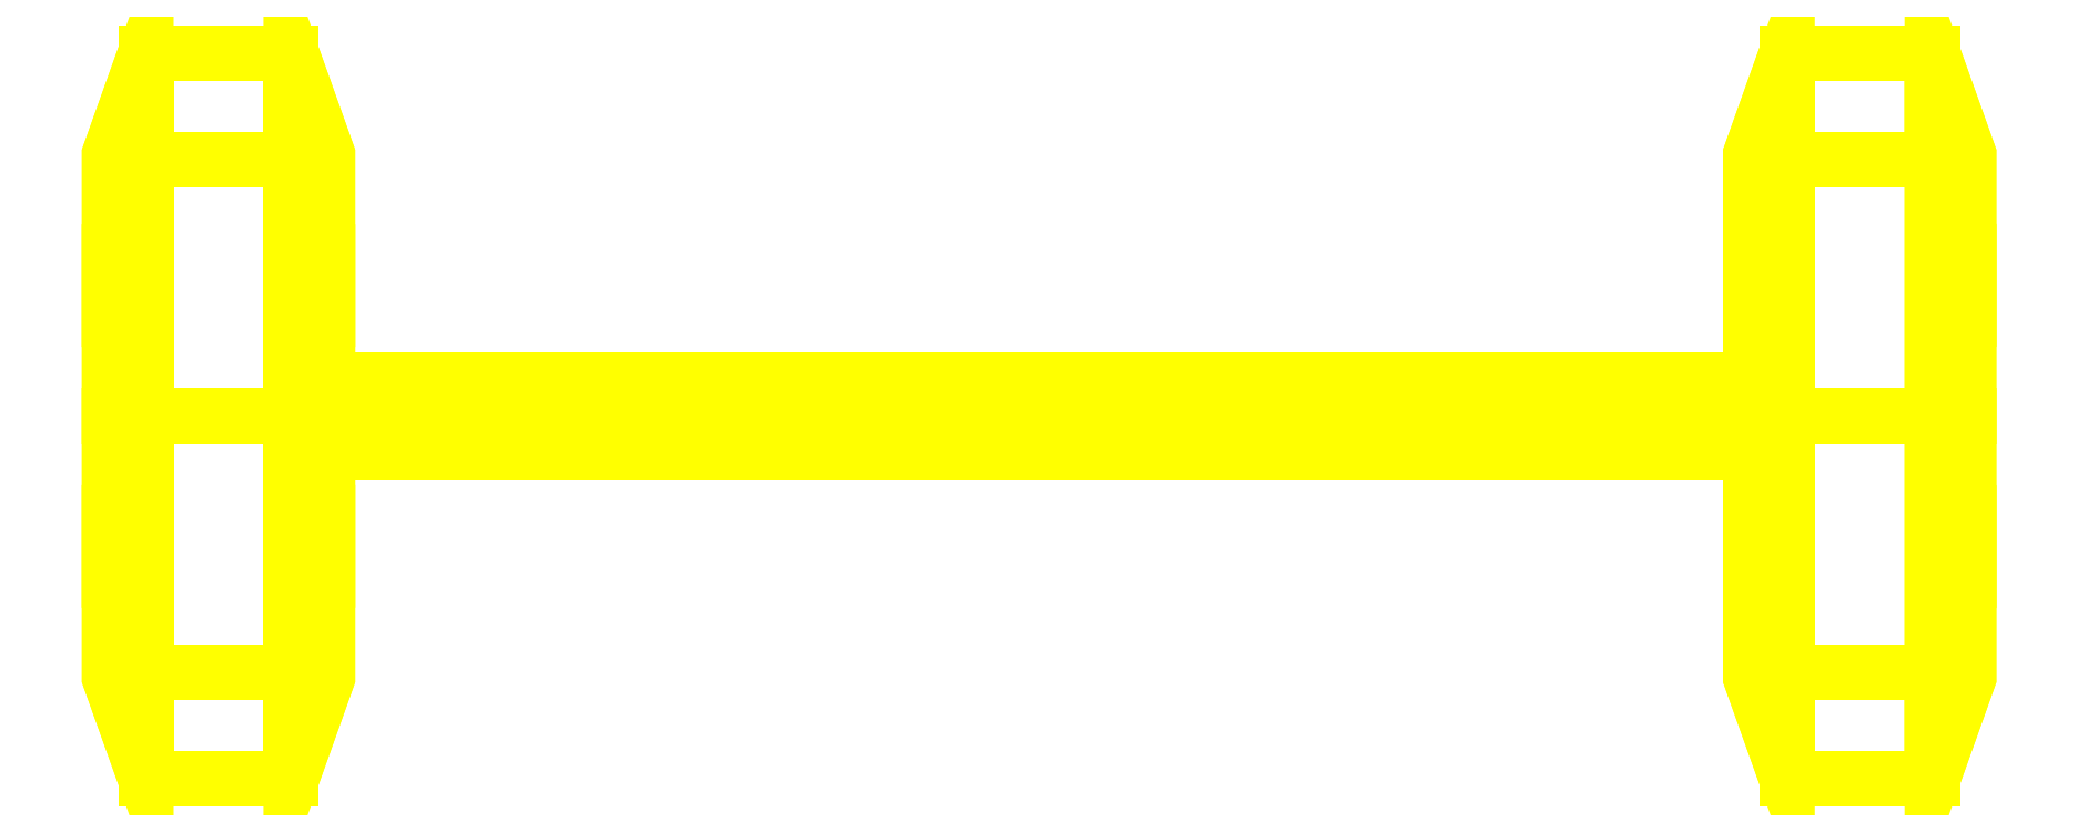
<metadata>
{"format":"dxf","ext":"dxf","renderer":"ezdxf+matplotlib","layout":"modelspace","background":"white","min_lineweight":24,"dpi":150}
</metadata>
<code>
0
SECTION
2
ENTITIES
0
3DFACE
8
WHEELS
10
-1.28
20
-0.2546
30
0.2546
11
-1.28
21
0.36
31
-1e-16
12
-1.28
22
0.2546
32
-0.2546
13
-1.28
23
-0.36
33
0
0
3DFACE
8
WHEELS
10
-0.98
20
0.2546
30
0.2546
11
-0.98
21
-0.36
31
-1e-16
12
-0.98
22
-0.2546
32
-0.2546
13
-0.98
23
0.36
33
0
0
3DFACE
8
WHEELS
10
1.28
20
0.2546
30
0.2546
11
1.28
21
-0.36
31
-1e-16
12
1.28
22
-0.2546
32
-0.2546
13
1.28
23
0.36
33
0
0
3DFACE
8
WHEELS
10
0.98
20
-0.2546
30
0.2546
11
0.98
21
0.36
31
-1e-16
12
0.98
22
0.2546
32
-0.2546
13
0.98
23
-0.36
33
0
0
3DFACE
8
WHEELS
10
-1.03
20
-0.5
30
0
11
-1.03
21
-0.3536
31
0.3536
12
-1.23
22
-0.3536
32
0.3536
13
-1.23
23
-0.5
33
0
0
3DFACE
8
WHEELS
10
-1.03
20
0.3536
30
0.3536
11
-1.03
21
0.5
31
1e-16
12
-1.23
22
0.5
32
1e-16
13
-1.23
23
0.3536
33
0.3536
0
3DFACE
8
WHEELS
10
-1.23
20
-0.5
30
0
11
-1.23
21
-0.3536
31
0.3536
12
-1.28
22
-0.2546
32
0.2546
13
-1.28
23
-0.36
33
0
0
3DFACE
8
WHEELS
10
-1.23
20
0.3536
30
0.3536
11
-1.23
21
0.5
31
1e-16
12
-1.28
22
0.36
32
0
13
-1.28
23
0.2546
33
0.2546
0
3DFACE
8
WHEELS
10
-1.03
20
0.5
30
0
11
-1.03
21
0.3536
31
0.3536
12
-0.98
22
0.2546
32
0.2546
13
-0.98
23
0.36
33
0
0
3DFACE
8
WHEELS
10
-1.03
20
-0.3536
30
0.3536
11
-1.03
21
-0.5
31
1e-16
12
-0.98
22
-0.36
32
0
13
-0.98
23
-0.2546
33
0.2546
0
3DFACE
8
WHEELS
10
-1.28
20
0
30
0.36
11
-1.28
21
0.2546
31
0.2546
12
-1.28
22
0.36
32
0
13
-1.28
23
-0.2546
33
0.2546
0
3DFACE
8
WHEELS
10
-0.98
20
0
30
0.36
11
-0.98
21
-0.2546
31
0.2546
12
-0.98
22
-0.36
32
0
13
-0.98
23
0.2546
33
0.2546
0
3DFACE
8
WHEELS
10
1.28
20
0
30
0.36
11
1.28
21
-0.2546
31
0.2546
12
1.28
22
-0.36
32
0
13
1.28
23
0.2546
33
0.2546
0
3DFACE
8
WHEELS
10
0.98
20
0
30
0.36
11
0.98
21
0.2546
31
0.2546
12
0.98
22
0.36
32
0
13
0.98
23
-0.2546
33
0.2546
0
3DFACE
8
WHEELS
10
1.23
20
-0.3536
30
0.3536
11
1.23
21
-0.5
31
1e-16
12
1.28
22
-0.36
32
0
13
1.28
23
-0.2546
33
0.2546
0
3DFACE
8
WHEELS
10
1.23
20
0.5
30
0
11
1.23
21
0.3536
31
0.3536
12
1.28
22
0.2546
32
0.2546
13
1.28
23
0.36
33
0
0
3DFACE
8
WHEELS
10
1.03
20
0.3536
30
0.3536
11
1.03
21
0.5
31
1e-16
12
0.98
22
0.36
32
0
13
0.98
23
0.2546
33
0.2546
0
3DFACE
8
WHEELS
10
1.03
20
-0.5
30
0
11
1.03
21
-0.3536
31
0.3536
12
0.98
22
-0.2546
32
0.2546
13
0.98
23
-0.36
33
0
0
3DFACE
8
WHEELS
10
1.23
20
0.3536
30
0.3536
11
1.23
21
0.5
31
1e-16
12
1.03
22
0.5
32
1e-16
13
1.03
23
0.3536
33
0.3536
0
3DFACE
8
WHEELS
10
1.23
20
-0.5
30
0
11
1.23
21
-0.3536
31
0.3536
12
1.03
22
-0.3536
32
0.3536
13
1.03
23
-0.5
33
0
0
3DFACE
8
WHEELS
10
0.98
20
-0.05
30
0
11
0.98
21
-0.025
31
0.0433
12
-0.98
22
-0.025
32
0.0433
13
-0.98
23
-0.05
33
0
0
3DFACE
8
WHEELS
10
0.98
20
0.025
30
0.0433
11
0.98
21
0.05
31
0
12
-0.98
22
0.05
32
0
13
-0.98
23
0.025
33
0.0433
0
3DFACE
8
WHEELS
10
-1.03
20
0.5
30
1e-16
11
-1.03
21
0.3536
31
-0.3536
12
-1.23
22
0.3536
32
-0.3536
13
-1.23
23
0.5
33
1e-16
0
3DFACE
8
WHEELS
10
-1.03
20
-0.3536
30
-0.3536
11
-1.03
21
-0.5
31
0
12
-1.23
22
-0.5
32
0
13
-1.23
23
-0.3536
33
-0.3536
0
3DFACE
8
WHEELS
10
-1.23
20
0.5
30
1e-16
11
-1.23
21
0.3536
31
-0.3536
12
-1.28
22
0.2546
32
-0.2546
13
-1.28
23
0.36
33
0
0
3DFACE
8
WHEELS
10
-1.23
20
-0.3536
30
-0.3536
11
-1.23
21
-0.5
31
0
12
-1.28
22
-0.36
32
0
13
-1.28
23
-0.2546
33
-0.2546
0
3DFACE
8
WHEELS
10
-1.03
20
-0.5
30
1e-16
11
-1.03
21
-0.3536
31
-0.3536
12
-0.98
22
-0.2546
32
-0.2546
13
-0.98
23
-0.36
33
0
0
3DFACE
8
WHEELS
10
-1.03
20
0.3536
30
-0.3536
11
-1.03
21
0.5
31
0
12
-0.98
22
0.36
32
0
13
-0.98
23
0.2546
33
-0.2546
0
3DFACE
8
WHEELS
10
-1.28
20
-0.36
30
0
11
-1.28
21
0.2546
31
-0.2546
12
-1.28
22
0
32
-0.36
13
-1.28
23
-0.2546
33
-0.2546
0
3DFACE
8
WHEELS
10
-0.98
20
0.36
30
0
11
-0.98
21
-0.2546
31
-0.2546
12
-0.98
22
0
32
-0.36
13
-0.98
23
0.2546
33
-0.2546
0
3DFACE
8
WHEELS
10
1.28
20
0.36
30
0
11
1.28
21
-0.2546
31
-0.2546
12
1.28
22
0
32
-0.36
13
1.28
23
0.2546
33
-0.2546
0
3DFACE
8
WHEELS
10
0.98
20
-0.36
30
0
11
0.98
21
0.2546
31
-0.2546
12
0.98
22
0
32
-0.36
13
0.98
23
-0.2546
33
-0.2546
0
3DFACE
8
WHEELS
10
1.23
20
0.3536
30
-0.3536
11
1.23
21
0.5
31
0
12
1.28
22
0.36
32
0
13
1.28
23
0.2546
33
-0.2546
0
3DFACE
8
WHEELS
10
1.23
20
-0.5
30
1e-16
11
1.23
21
-0.3536
31
-0.3536
12
1.28
22
-0.2546
32
-0.2546
13
1.28
23
-0.36
33
0
0
3DFACE
8
WHEELS
10
1.03
20
-0.3536
30
-0.3536
11
1.03
21
-0.5
31
0
12
0.98
22
-0.36
32
0
13
0.98
23
-0.2546
33
-0.2546
0
3DFACE
8
WHEELS
10
1.03
20
0.5
30
1e-16
11
1.03
21
0.3536
31
-0.3536
12
0.98
22
0.2546
32
-0.2546
13
0.98
23
0.36
33
0
0
3DFACE
8
WHEELS
10
1.23
20
-0.3536
30
-0.3536
11
1.23
21
-0.5
31
0
12
1.03
22
-0.5
32
0
13
1.03
23
-0.3536
33
-0.3536
0
3DFACE
8
WHEELS
10
1.23
20
0.5
30
1e-16
11
1.23
21
0.3536
31
-0.3536
12
1.03
22
0.3536
32
-0.3536
13
1.03
23
0.5
33
1e-16
0
3DFACE
8
WHEELS
10
-1.23
20
0.3536
30
-0.3536
11
-1.23
21
0
31
-0.5
12
-1.28
22
0
32
-0.36
13
-1.28
23
0.2546
33
-0.2546
0
3DFACE
8
WHEELS
10
-1.23
20
0
30
-0.5
11
-1.23
21
-0.3536
31
-0.3536
12
-1.28
22
-0.2546
32
-0.2546
13
-1.28
23
0
33
-0.36
0
3DFACE
8
WHEELS
10
-1.03
20
-0.3536
30
-0.3536
11
-1.03
21
0
31
-0.5
12
-0.98
22
0
32
-0.36
13
-0.98
23
-0.2546
33
-0.2546
0
3DFACE
8
WHEELS
10
-1.03
20
0
30
-0.5
11
-1.03
21
0.3536
31
-0.3536
12
-0.98
22
0.2546
32
-0.2546
13
-0.98
23
0
33
-0.36
0
3DFACE
8
WHEELS
10
1.23
20
0
30
-0.5
11
1.23
21
0.3536
31
-0.3536
12
1.28
22
0.2546
32
-0.2546
13
1.28
23
0
33
-0.36
0
3DFACE
8
WHEELS
10
1.23
20
-0.3536
30
-0.3536
11
1.23
21
0
31
-0.5
12
1.28
22
0
32
-0.36
13
1.28
23
-0.2546
33
-0.2546
0
3DFACE
8
WHEELS
10
1.03
20
0
30
-0.5
11
1.03
21
-0.3536
31
-0.3536
12
0.98
22
-0.2546
32
-0.2546
13
0.98
23
0
33
-0.36
0
3DFACE
8
WHEELS
10
1.03
20
0.3536
30
-0.3536
11
1.03
21
0
31
-0.5
12
0.98
22
0
32
-0.36
13
0.98
23
0.2546
33
-0.2546
0
3DFACE
8
WHEELS
10
-1.03
20
0.3536
30
-0.3536
11
-1.03
21
0
31
-0.5
12
-1.23
22
0
32
-0.5
13
-1.23
23
0.3536
33
-0.3536
0
3DFACE
8
WHEELS
10
-1.03
20
0
30
-0.5
11
-1.03
21
-0.3536
31
-0.3536
12
-1.23
22
-0.3536
32
-0.3536
13
-1.23
23
0
33
-0.5
0
3DFACE
8
WHEELS
10
1.23
20
0
30
-0.5
11
1.23
21
-0.3536
31
-0.3536
12
1.03
22
-0.3536
32
-0.3536
13
1.03
23
0
33
-0.5
0
3DFACE
8
WHEELS
10
1.23
20
0.3536
30
-0.3536
11
1.23
21
0
31
-0.5
12
1.03
22
0
32
-0.5
13
1.03
23
0.3536
33
-0.3536
0
3DFACE
8
WHEELS
10
0.98
20
0.05
30
0
11
0.98
21
0.025
31
-0.0433
12
-0.98
22
0.025
32
-0.0433
13
-0.98
23
0.05
33
0
0
3DFACE
8
WHEELS
10
0.98
20
-0.025
30
-0.0433
11
0.98
21
-0.05
31
0
12
-0.98
22
-0.05
32
0
13
-0.98
23
-0.025
33
-0.0433
0
3DFACE
8
WHEELS
10
0.98
20
0.025
30
-0.0433
11
0.98
21
-0.025
31
-0.0433
12
-0.98
22
-0.025
32
-0.0433
13
-0.98
23
0.025
33
-0.0433
0
3DFACE
8
WHEELS
10
-1.23
20
-0.3536
30
0.3536
11
-1.23
21
0
31
0.5
12
-1.28
22
0
32
0.36
13
-1.28
23
-0.2546
33
0.2546
0
3DFACE
8
WHEELS
10
-1.23
20
0
30
0.5
11
-1.23
21
0.3536
31
0.3536
12
-1.28
22
0.2546
32
0.2546
13
-1.28
23
0
33
0.36
0
3DFACE
8
WHEELS
10
-1.03
20
0.3536
30
0.3536
11
-1.03
21
0
31
0.5
12
-0.98
22
0
32
0.36
13
-0.98
23
0.2546
33
0.2546
0
3DFACE
8
WHEELS
10
-1.03
20
0
30
0.5
11
-1.03
21
-0.3536
31
0.3536
12
-0.98
22
-0.2546
32
0.2546
13
-0.98
23
0
33
0.36
0
3DFACE
8
WHEELS
10
1.23
20
0
30
0.5
11
1.23
21
-0.3536
31
0.3536
12
1.28
22
-0.2546
32
0.2546
13
1.28
23
0
33
0.36
0
3DFACE
8
WHEELS
10
1.23
20
0.3536
30
0.3536
11
1.23
21
0
31
0.5
12
1.28
22
0
32
0.36
13
1.28
23
0.2546
33
0.2546
0
3DFACE
8
WHEELS
10
1.03
20
0
30
0.5
11
1.03
21
0.3536
31
0.3536
12
0.98
22
0.2546
32
0.2546
13
0.98
23
0
33
0.36
0
3DFACE
8
WHEELS
10
1.03
20
-0.3536
30
0.3536
11
1.03
21
0
31
0.5
12
0.98
22
0
32
0.36
13
0.98
23
-0.2546
33
0.2546
0
3DFACE
8
WHEELS
10
0.98
20
-0.025
30
0.0433
11
0.98
21
0.025
31
0.0433
12
-0.98
22
0.025
32
0.0433
13
-0.98
23
-0.025
33
0.0433
0
3DFACE
8
WHEELS
10
-1.03
20
-0.3536
30
0.3536
11
-1.03
21
0
31
0.5
12
-1.23
22
0
32
0.5
13
-1.23
23
-0.3536
33
0.3536
0
3DFACE
8
WHEELS
10
-1.03
20
0
30
0.5
11
-1.03
21
0.3536
31
0.3536
12
-1.23
22
0.3536
32
0.3536
13
-1.23
23
0
33
0.5
0
3DFACE
8
WHEELS
10
1.23
20
0
30
0.5
11
1.23
21
0.3536
31
0.3536
12
1.03
22
0.3536
32
0.3536
13
1.03
23
0
33
0.5
0
3DFACE
8
WHEELS
10
1.23
20
-0.3536
30
0.3536
11
1.23
21
0
31
0.5
12
1.03
22
0
32
0.5
13
1.03
23
-0.3536
33
0.3536
0
VIEWPORT
8
0
10
144.7
20
101.2
30
0
40
391.1
41
222.2
68
     2
69
     1
0
VIEWPORT
8
0
10
139.2
20
100.8
30
0
40
222.8
41
161.3
68
     1
69
     2
0
ENDSEC
0
EOF

</code>
